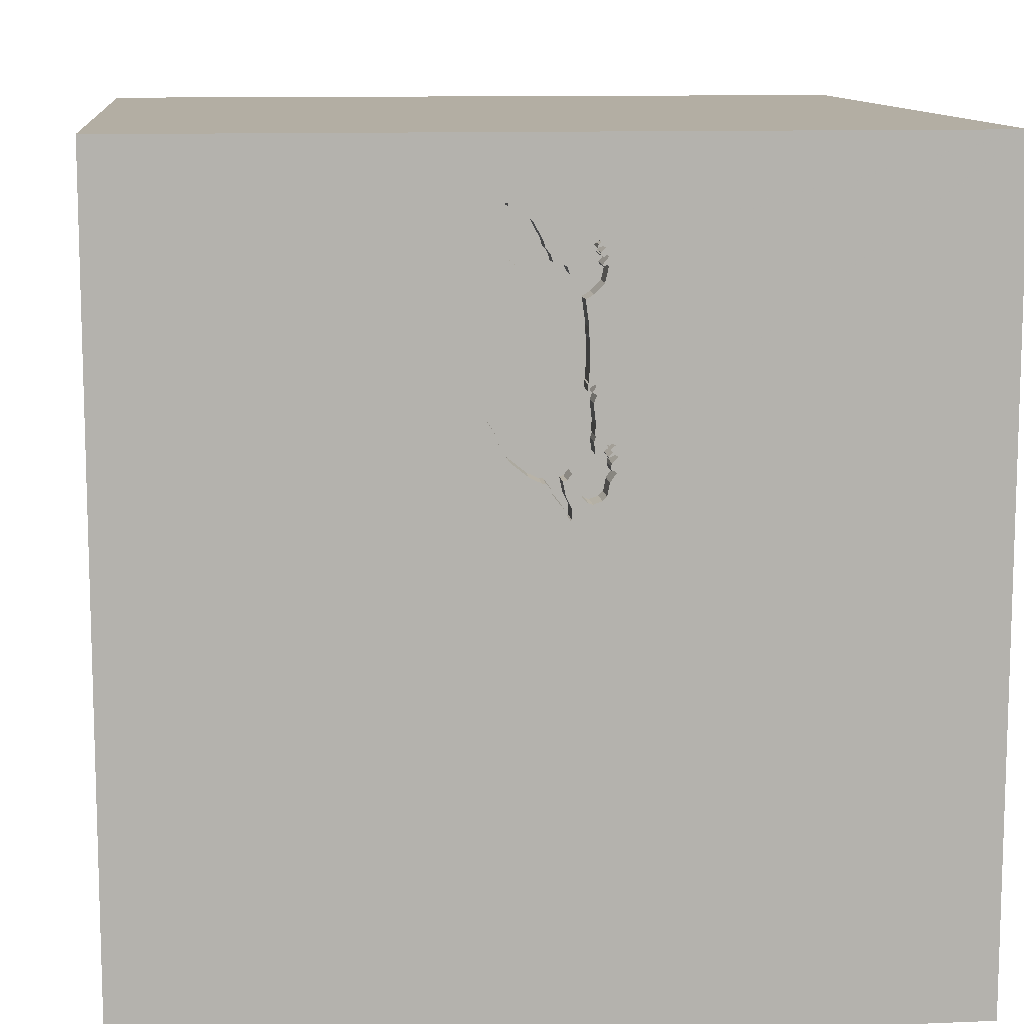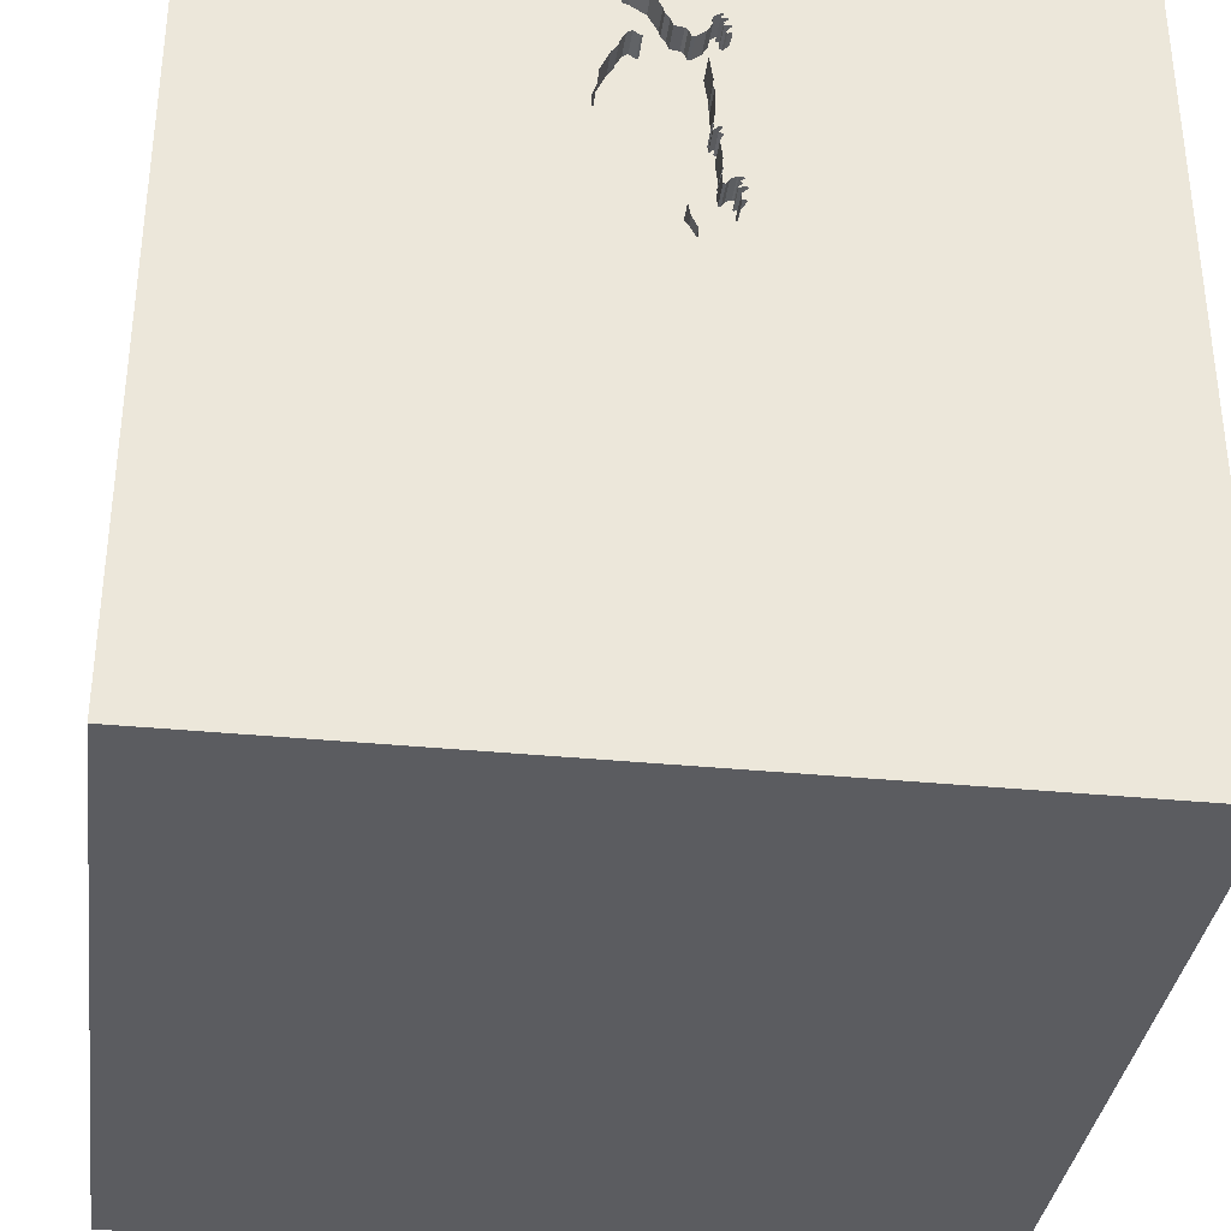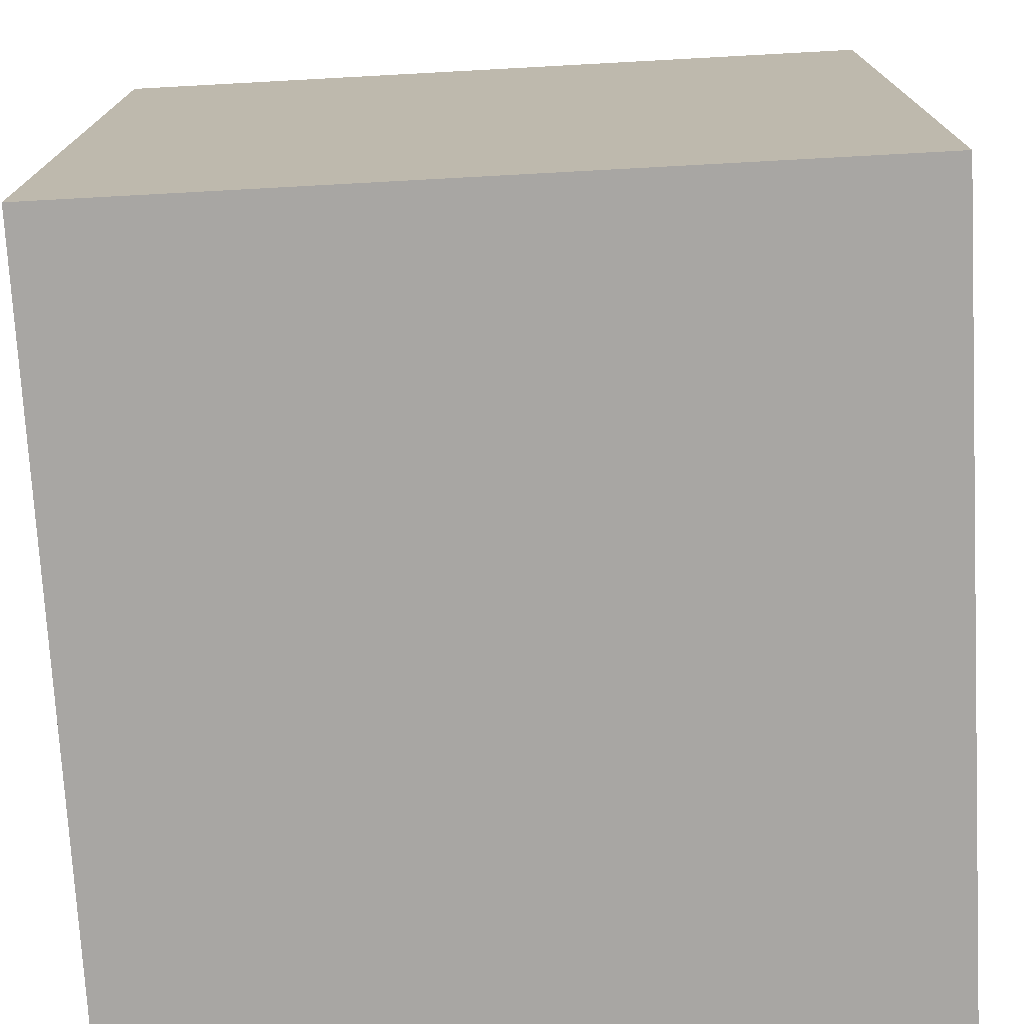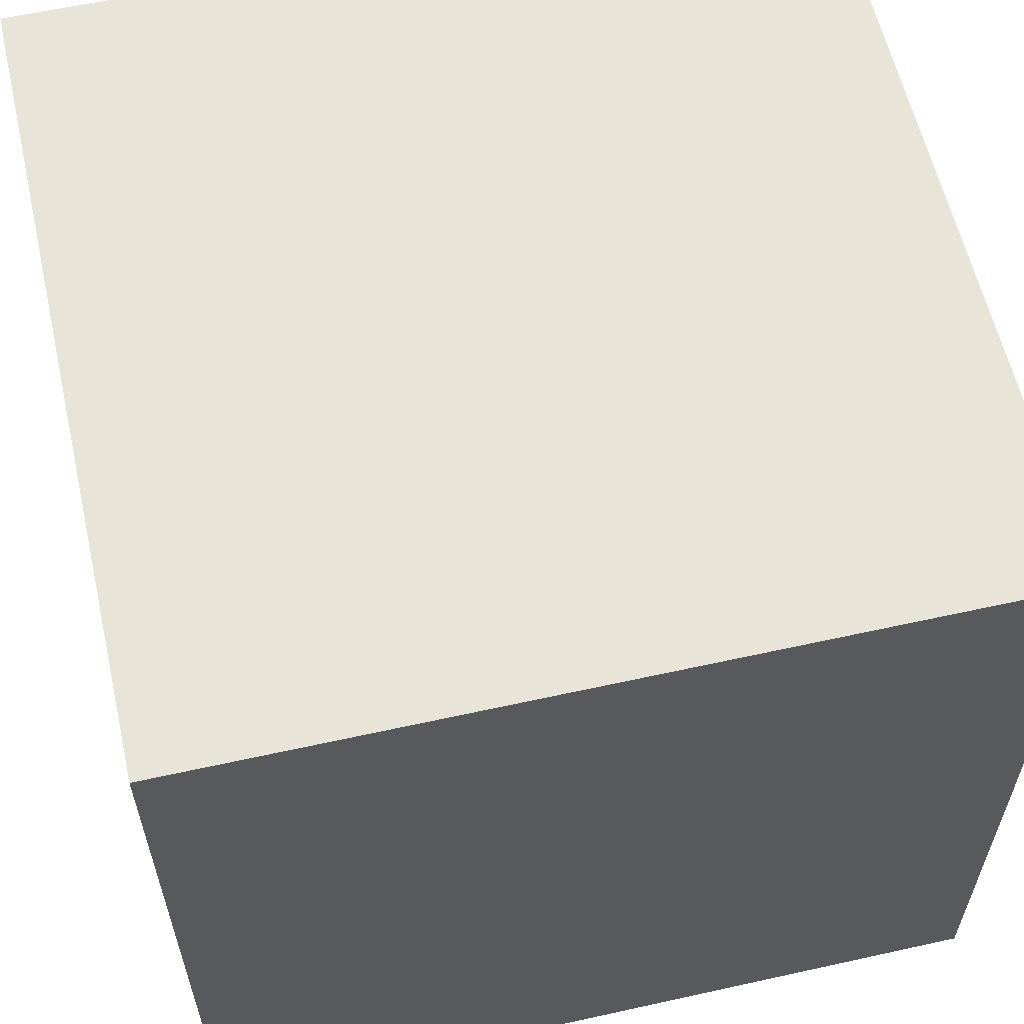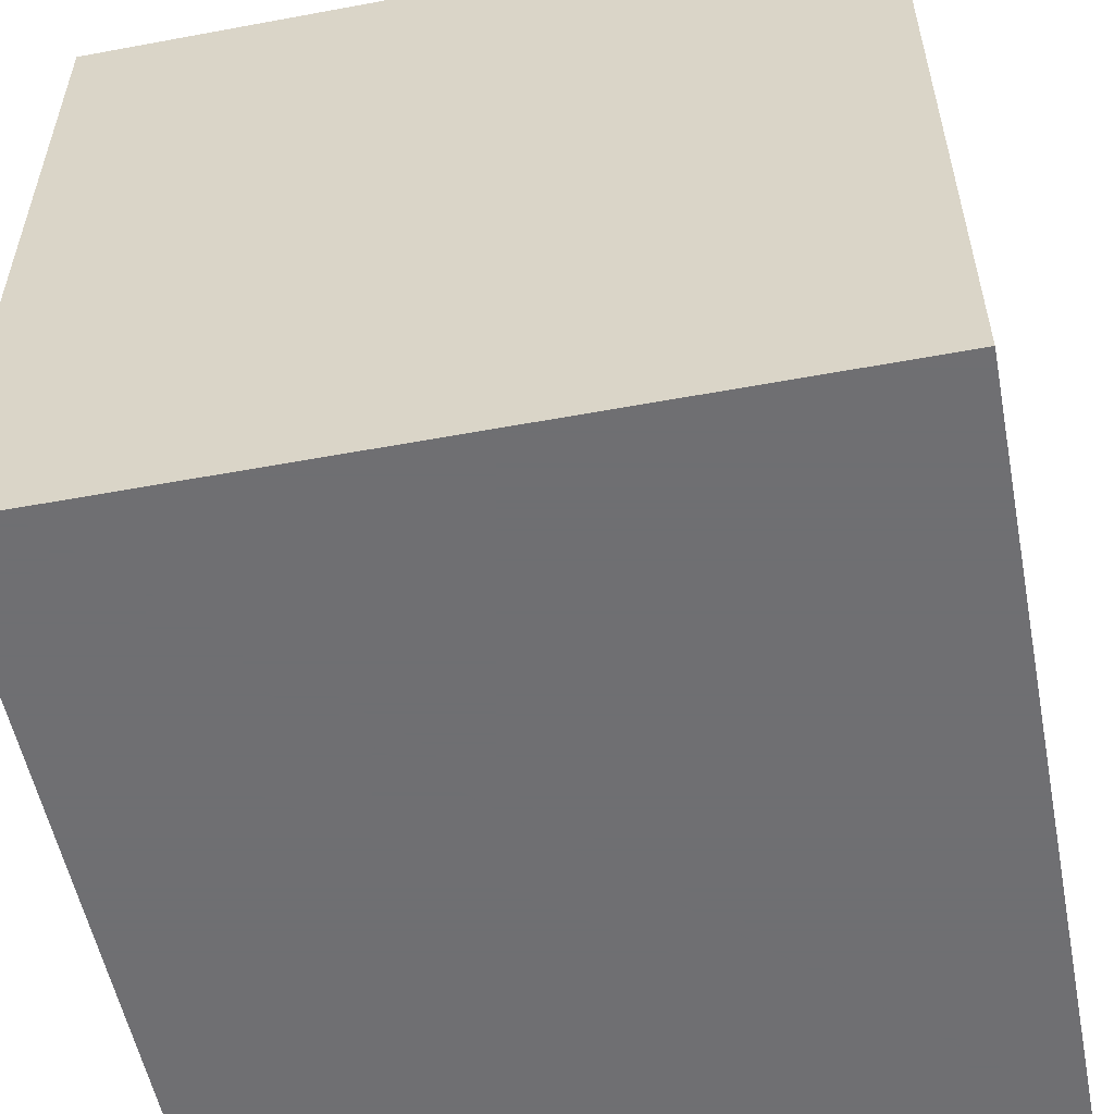
<metadata>
{"format":"obj","ext":"obj","renderer":"f3d","projection":"perspective","resolution":1024,"background":"white","views":[{"elev":11.0,"azim":174.1,"up":"+Z"},{"elev":-35.0,"azim":172.5,"up":"+Z"},{"elev":-74.3,"azim":-176.9,"up":"+Y"},{"elev":59.9,"azim":-12.8,"up":"+Z"},{"elev":-54.7,"azim":-78.9,"up":"+Z"}]}
</metadata>
<code>
o turtle_92
v -0.1325 1.5 0.4943
v 0.08975 1.5 1.224
v 0.08975 1.4 1.224
v -0.03858 1.5 0.4137
v -0.1237 1.5 1.161
v -0.1237 1.4 1.161
v 0.1874 1.5 0.9998
v -0.09507 1.5 0.7646
v -0.09507 1.4 0.7646
v 0.1654 1.5 1.041
v -0.1068 1.5 0.6403
v -0.1216 1.5 0.4747
v -0.1105 1.5 1.152
v 0.2009 1.5 0.5172
v 0.2009 1.4 0.5172
v -0.1681 1.5 0.5093
v -0.09436 1.5 1.114
v -0.09436 1.4 1.114
v -0.1669 1.5 0.4455
v -0.1669 1.4 0.4455
v -0.0745 1.5 0.3306
v -0.0745 1.4 0.3306
v -0.1762 1.5 0.4219
v -0.1762 1.4 0.4219
v 0.1302 1.5 1.052
v 0.09927 1.5 0.4032
v -0.1357 1.5 1.142
v -0.1357 1.4 1.142
v 0.2178 1.5 1.247
v 0.2178 1.4 1.247
v -0.1183 1.5 0.6667
v -0.00963 1.5 1.085
v -0.1468 1.5 1.114
v -0.1283 1.5 1.111
v 1.5 -1.5 1.5
v 1.5 -1.5 -1.5
v 1.5 1.5 -1.5
v -0.4053 1.5 -0.5859
v 0.02449 1.5 0.3463
v 0.169 1.5 1.281
v 0.169 1.4 1.281
v 0.2504 1.5 0.6266
v -0.01832 1.5 0.3402
v -0.01832 1.4 0.3402
v -0.1762 1.5 0.4721
v -0.1762 1.4 0.4721
v -0.1327 1.5 1.083
v 0.05767 1.5 0.3835
v 0.05767 1.4 0.3835
v 0.246 1.5 0.8795
v 0.246 1.4 0.8795
v -0.09366 1.5 0.3152
v -0.1617 1.5 0.4894
v -0.1617 1.4 0.4894
v -0.105 1.5 0.6975
v -0.103 1.5 0.6749
v -0.107 1.5 0.3117
v -0.2083 1.5 1.354
v -0.112 1.5 0.6992
v 0.05447 1.5 1.159
v 0.1725 1.5 1.115
v -0.1068 1.4 0.6403
v 0.1458 1.5 1.261
v 0.1458 1.4 1.261
v 0.1226 1.5 1.035
v 0.1654 1.4 1.041
v 0.2118 1.5 0.9563
v -0.03957 1.5 0.2972
v -0.03957 1.4 0.2972
v 0.2665 1.5 0.7787
v 0.2665 1.4 0.7787
v 0.1647 1.5 1.1
v 0.1647 1.4 1.1
v -0.09366 1.4 0.3152
v 0.02554 1.5 0.3601
v 0.02554 1.4 0.3601
v -0.1443 1.5 1.137
v -0.1443 1.4 1.137
v -0.1283 1.4 1.111
v 0.1555 1.5 1.093
v -0.1299 1.5 1.154
v -0.1299 1.4 1.154
v 0.1874 1.4 0.9998
v -0.1584 1.5 0.5033
v -0.1584 1.4 0.5033
v 0.03301 1.5 1.118
v 0.03301 1.4 1.118
v 0.1657 1.5 1.267
v -0.04095 1.5 1.052
v -0.04095 1.4 1.052
v -0.1265 1.5 1.115
v -0.105 1.4 0.6975
v 0.1631 1.5 0.4545
v 0.05447 1.4 1.159
v -0.1377 1.5 0.3227
v 0.09927 1.4 0.4032
v 0.2216 1.5 1.229
v 0.2216 1.4 1.229
v -0.008987 1.5 0.3889
v -0.008987 1.4 0.3889
v -0.03386 1.5 0.2589
v -0.03386 1.4 0.2589
v -0.1372 1.5 1.108
v -0.1372 1.4 1.108
v -0.103 1.4 0.6749
v -0.1668 1.5 0.4182
v -0.1668 1.4 0.4182
v 0.2687 1.5 0.7538
v -0.01241 1.5 0.2996
v -1.5 -1.5 1.5
v 0.2337 1.5 0.5841
v 0.2337 1.4 0.5841
v -1.5 1.5 1.5
v -1.5 1.5 -1.5
v -1.5 -1.5 -1.5
v 0.1461 1.5 1.053
v 0.2687 1.4 0.7538
v -0.02297 1.5 0.3922
v -0.01241 1.4 0.2996
v -0.1613 1.5 0.3822
v -0.07528 1.5 1.079
v 0.1829 1.5 1.152
v 0.1829 1.4 1.152
v -0.1162 1.5 0.6942
v -0.1162 1.4 0.6942
v -0.1366 1.5 1.076
v -0.1366 1.4 1.076
v 0.0495 1.5 1.138
v -0.09202 1.5 0.8835
v -0.09202 1.4 0.8835
v -0.0388 1.5 0.263
v -0.0388 1.4 0.263
v 0.1455 1.5 1.085
v 0.1455 1.4 1.085
v 0.1657 1.4 1.267
v -0.179 1.5 0.5038
v -0.08528 1.5 0.7061
v -0.08528 1.4 0.7061
v -0.07528 1.4 1.079
v -0.07955 1.5 0.9736
v -0.07955 1.4 0.9736
v -0.1112 1.5 0.5372
v -0.1112 1.4 0.5372
v 0.2001 1.5 1.266
v 0.2001 1.4 1.266
v -0.1532 1.5 1.108
v -0.1532 1.4 1.108
v -0.09085 1.5 1.125
v -0.1541 1.5 0.506
v -0.1541 1.4 0.506
v -0.112 1.4 0.6992
v -0.117 1.5 1.137
v -0.117 1.4 1.137
v -0.1145 1.5 0.5734
v -0.1092 1.5 0.5146
v -0.1092 1.4 0.5146
v 0.02412 1.5 1.09
v 0.02412 1.4 1.09
v -0.09537 1.5 0.8444
v -0.09537 1.4 0.8444
v 1.5 1.5 1.5
v -0.09001 1.5 0.708
v 0.1995 1.5 1.17
v 0.0495 1.4 1.138
v -0.17 1.5 0.4795
v -0.17 1.4 0.4795
v -0.08979 1.5 0.8586
v 0.2056 1.5 0.5405
v 0.202 1.5 1.27
v -0.1216 1.4 0.4747
v -0.1325 1.4 0.4943
v -0.1202 1.5 1.148
v -0.1893 1.5 0.4664
v -0.08979 1.4 0.8586
v -0.1526 1.5 1.077
v -0.1526 1.4 1.077
v 0.1154 1.5 1.039
v 0.1154 1.4 1.039
v 0.1773 1.5 1.281
v -0.1126 1.5 0.4755
v -0.1126 1.4 0.4755
v -0.1312 1.5 1.117
v -0.1312 1.4 1.117
v -0.1202 1.4 1.148
v 0.202 1.4 1.27
v -0.09001 1.4 0.708
v -0.1412 1.5 1.025
v -0.1412 1.4 1.025
v -0.1637 1.5 0.4344
v -0.1271 1.5 1.122
v 0.1725 1.4 1.115
v -0.1465 1.5 1.084
v 0.162 1.5 1.105
v 0.162 1.4 1.105
v -0.02034 1.5 1.077
v -0.02034 1.4 1.077
v -0.02964 1.5 1.053
v -0.02964 1.4 1.053
v -0.1271 1.4 1.122
v -0.179 1.4 0.5038
v -0.1552 1.5 0.4671
v -0.097 1.5 1.143
v -0.097 1.4 1.143
v 0.2511 1.5 0.8229
v 0.2511 1.4 0.8229
v 0.2056 1.4 0.5405
v -0.1061 1.5 0.9895
v 0.1995 1.4 1.17
v -0.009631 1.4 1.085
v -0.08611 1.5 0.9262
v -0.02297 1.4 0.3922
v -0.1527 1.5 0.3373
v -0.1527 1.4 0.3373
v -0.157 1.5 0.4624
v -0.157 1.4 0.4624
v 0.1302 1.4 1.052
v 0.04409 1.5 0.3823
v 0.04409 1.4 0.3823
v -0.1156 1.5 0.5346
v 0.1851 1.5 1.28
v 0.1884 1.5 0.9884
v 0.1884 1.4 0.9884
v 0.2118 1.4 0.9563
v -0.1145 1.4 0.5734
v -0.1327 1.4 1.083
v -0.1822 1.5 0.4122
v -0.1822 1.4 0.4122
v 0.1226 1.4 1.035
v -0.1061 1.4 0.9895
v -0.1377 1.4 0.3227
v -0.08758 1.5 0.6808
v -0.08758 1.4 0.6808
v -0.1156 1.4 0.5346
v -0.09085 1.4 1.125
v 0.1631 1.4 0.4545
v -0.1681 1.4 0.5093
v 0.1461 1.4 1.053
v -0.0894 1.5 0.7012
v -0.1552 1.4 0.4671
v 0.02449 1.4 0.3463
v -0.0894 1.4 0.7012
v -0.1183 1.4 0.6667
v -0.1637 1.4 0.4344
v -0.1468 1.4 1.114
v 0.2504 1.4 0.6266
v -0.1465 1.4 1.084
v -0.1893 1.4 0.4664
v -0.03858 1.4 0.4137
v -0.1613 1.4 0.3822
v -0.107 1.4 0.3117
v 0.1851 1.4 1.28
v -0.1265 1.4 1.115
f 113 115 110
f 35 113 110
f 113 114 115
f 115 36 110
f 36 35 110
f 35 161 113
f 58 113 161
f 58 13 5
f 113 58 5
f 81 172 113
f 113 5 81
f 113 219 155
f 95 57 38
f 38 113 120
f 38 120 212
f 38 212 95
f 58 202 13
f 172 152 27
f 113 172 27
f 113 27 77
f 187 207 113
f 34 103 33
f 146 47 126
f 146 126 192
f 146 192 175
f 91 34 33
f 175 187 113
f 146 175 113
f 182 91 33
f 33 146 113
f 190 182 33
f 113 77 190
f 113 190 33
f 59 113 207
f 142 219 113
f 154 142 113
f 124 56 31
f 113 59 124
f 31 11 154
f 113 124 31
f 31 154 113
f 155 180 12
f 226 120 113
f 155 12 1
f 23 226 113
f 106 23 113
f 155 1 149
f 189 106 113
f 149 84 16
f 155 149 16
f 19 189 113
f 113 155 16
f 136 53 165
f 201 214 45
f 113 16 136
f 165 201 45
f 113 136 165
f 173 19 113
f 165 45 173
f 113 165 173
f 40 58 161
f 60 128 202
f 202 58 60
f 140 210 207
f 207 210 129
f 8 59 207
f 129 167 159
f 159 8 207
f 207 129 159
f 162 137 238
f 238 231 55
f 55 59 162
f 162 238 55
f 58 40 2
f 2 60 58
f 195 197 202
f 32 195 202
f 86 157 32
f 202 128 86
f 202 86 32
f 162 59 8
f 38 57 52
f 39 37 38
f 101 109 39
f 101 39 38
f 52 68 131
f 131 101 38
f 38 52 131
f 63 2 40
f 40 88 63
f 148 202 197
f 197 89 121
f 17 148 197
f 197 121 17
f 21 4 118
f 68 52 21
f 118 99 43
f 43 68 21
f 21 118 43
f 75 217 37
f 37 39 75
f 29 144 169
f 179 40 161
f 161 29 169
f 220 179 161
f 169 220 161
f 37 217 48
f 37 48 26
f 97 29 161
f 161 122 163
f 163 97 161
f 37 26 93
f 38 114 113
f 36 115 114
f 72 193 61
f 161 80 72
f 61 122 161
f 72 61 161
f 14 37 93
f 161 35 36
f 80 161 67
f 25 133 80
f 67 221 7
f 80 67 7
f 80 7 10
f 116 65 177
f 80 10 116
f 25 80 116
f 116 177 25
f 14 168 111
f 50 67 161
f 70 204 50
f 70 50 161
f 161 14 111
f 161 111 42
f 42 108 161
f 108 70 161
f 37 14 161
f 37 114 38
f 37 36 114
f 37 161 36
f 227 24 107
f 226 23 24
f 24 227 226
f 107 249 227
f 23 106 107
f 107 24 23
f 107 248 249
f 120 226 227
f 227 249 120
f 106 189 107
f 107 181 248
f 22 249 248
f 243 107 189
f 181 107 243
f 156 248 181
f 249 22 213
f 4 21 22
f 22 248 4
f 249 213 120
f 170 181 243
f 156 143 248
f 156 181 155
f 213 22 230
f 21 52 22
f 212 120 213
f 189 19 20
f 20 243 189
f 12 180 181
f 181 170 12
f 215 170 243
f 233 143 156
f 248 143 235
f 180 155 181
f 95 212 213
f 213 230 95
f 22 74 230
f 118 4 248
f 248 211 118
f 74 22 52
f 20 215 243
f 239 170 215
f 143 233 142
f 233 156 155
f 155 219 233
f 96 248 235
f 143 206 235
f 74 250 230
f 100 211 248
f 20 46 215
f 19 173 247
f 247 20 19
f 1 12 170
f 170 171 1
f 239 171 170
f 239 215 201
f 219 142 233
f 142 154 143
f 96 218 248
f 96 235 26
f 206 143 224
f 235 206 15
f 230 250 95
f 250 74 52
f 57 250 52
f 211 100 118
f 218 100 248
f 247 46 20
f 45 214 215
f 215 46 45
f 171 239 54
f 214 201 215
f 224 143 154
f 218 96 49
f 93 26 235
f 224 62 206
f 235 15 14
f 14 93 235
f 15 206 14
f 57 95 250
f 99 118 100
f 100 218 76
f 173 45 46
f 46 247 173
f 171 150 1
f 54 150 171
f 54 239 166
f 201 165 166
f 166 239 201
f 48 217 218
f 218 49 48
f 26 48 49
f 49 96 26
f 154 11 62
f 62 224 154
f 232 206 62
f 168 14 206
f 43 99 100
f 100 44 43
f 44 100 76
f 76 218 75
f 149 1 150
f 85 150 54
f 165 53 54
f 54 166 165
f 217 75 218
f 232 112 206
f 62 105 232
f 206 112 168
f 240 44 76
f 75 39 76
f 150 85 149
f 236 85 54
f 53 136 54
f 11 31 242
f 242 62 11
f 112 232 245
f 105 62 242
f 92 232 105
f 111 168 112
f 68 43 44
f 44 69 68
f 240 119 44
f 240 76 39
f 84 149 85
f 16 84 85
f 85 236 16
f 236 54 200
f 200 54 136
f 112 245 111
f 138 245 232
f 105 242 31
f 31 56 105
f 55 231 232
f 232 92 55
f 92 105 125
f 44 119 69
f 119 240 39
f 39 109 119
f 136 16 236
f 236 200 136
f 42 111 245
f 245 138 117
f 241 138 232
f 56 124 105
f 231 238 232
f 92 125 151
f 125 105 124
f 69 132 68
f 69 119 132
f 245 117 42
f 138 205 117
f 238 137 138
f 138 241 238
f 241 232 238
f 92 151 55
f 151 125 59
f 124 59 125
f 131 68 132
f 119 102 132
f 109 101 102
f 102 119 109
f 108 42 117
f 205 138 9
f 117 205 71
f 137 162 138
f 59 55 151
f 132 102 131
f 101 131 102
f 117 71 108
f 205 9 174
f 138 186 9
f 71 205 70
f 186 138 162
f 70 108 71
f 174 51 205
f 160 174 9
f 9 186 8
f 204 70 205
f 186 162 8
f 51 174 223
f 205 51 204
f 174 160 167
f 8 159 160
f 160 9 8
f 51 223 50
f 174 222 223
f 50 204 51
f 159 167 160
f 167 129 174
f 67 50 223
f 174 130 222
f 223 222 67
f 130 174 129
f 222 130 228
f 221 67 222
f 130 129 210
f 228 83 222
f 228 130 141
f 7 221 222
f 222 83 7
f 141 130 210
f 210 140 141
f 66 83 228
f 228 141 178
f 140 207 141
f 10 7 83
f 83 66 10
f 237 66 228
f 228 178 65
f 141 198 178
f 229 141 207
f 66 237 10
f 237 228 116
f 177 65 178
f 65 116 228
f 90 198 141
f 198 158 178
f 229 90 141
f 116 10 237
f 178 216 177
f 89 197 198
f 198 90 89
f 158 198 209
f 87 178 158
f 139 90 229
f 207 187 188
f 188 229 207
f 25 177 216
f 87 216 178
f 32 157 158
f 158 209 32
f 209 198 196
f 87 158 86
f 121 89 90
f 90 139 121
f 139 229 188
f 187 175 188
f 216 134 25
f 164 216 87
f 196 198 197
f 197 195 196
f 157 86 158
f 209 196 32
f 139 188 127
f 176 188 175
f 133 25 134
f 134 216 164
f 86 128 164
f 164 87 86
f 195 32 196
f 139 18 121
f 127 225 139
f 176 127 188
f 175 192 176
f 80 133 134
f 134 73 80
f 194 134 164
f 17 121 18
f 225 18 139
f 225 127 47
f 246 127 176
f 246 176 192
f 73 72 80
f 134 194 73
f 194 164 94
f 128 60 94
f 94 164 128
f 148 17 18
f 18 234 148
f 225 79 18
f 126 47 127
f 192 126 127
f 127 246 192
f 73 194 72
f 194 94 123
f 18 153 234
f 225 104 79
f 252 18 79
f 47 146 147
f 147 225 47
f 193 72 194
f 191 194 123
f 94 3 123
f 60 2 3
f 3 94 60
f 202 148 234
f 234 203 202
f 153 18 199
f 203 234 153
f 104 225 147
f 79 104 34
f 18 252 199
f 34 91 252
f 252 79 34
f 146 33 147
f 61 193 194
f 194 191 61
f 122 61 191
f 191 123 122
f 3 64 123
f 2 63 3
f 199 28 153
f 203 153 184
f 104 147 244
f 103 34 104
f 183 199 252
f 244 147 33
f 64 3 63
f 123 64 208
f 203 6 13
f 13 202 203
f 28 199 78
f 153 28 152
f 184 6 203
f 184 153 172
f 33 103 104
f 104 244 33
f 199 183 190
f 91 182 183
f 183 252 91
f 163 122 123
f 123 208 163
f 64 98 208
f 6 5 13
f 28 78 27
f 190 77 78
f 78 199 190
f 27 152 28
f 152 172 153
f 6 184 82
f 182 190 183
f 63 88 135
f 135 64 63
f 135 98 64
f 208 98 163
f 6 82 5
f 77 27 78
f 172 81 82
f 82 184 172
f 30 98 135
f 97 163 98
f 81 5 82
f 88 40 41
f 41 135 88
f 29 97 98
f 98 30 29
f 30 135 145
f 251 135 41
f 40 179 41
f 30 145 29
f 135 251 145
f 251 41 179
f 179 220 251
f 144 29 145
f 145 251 185
f 169 144 145
f 145 185 169
f 220 169 185
f 185 251 220

</code>
